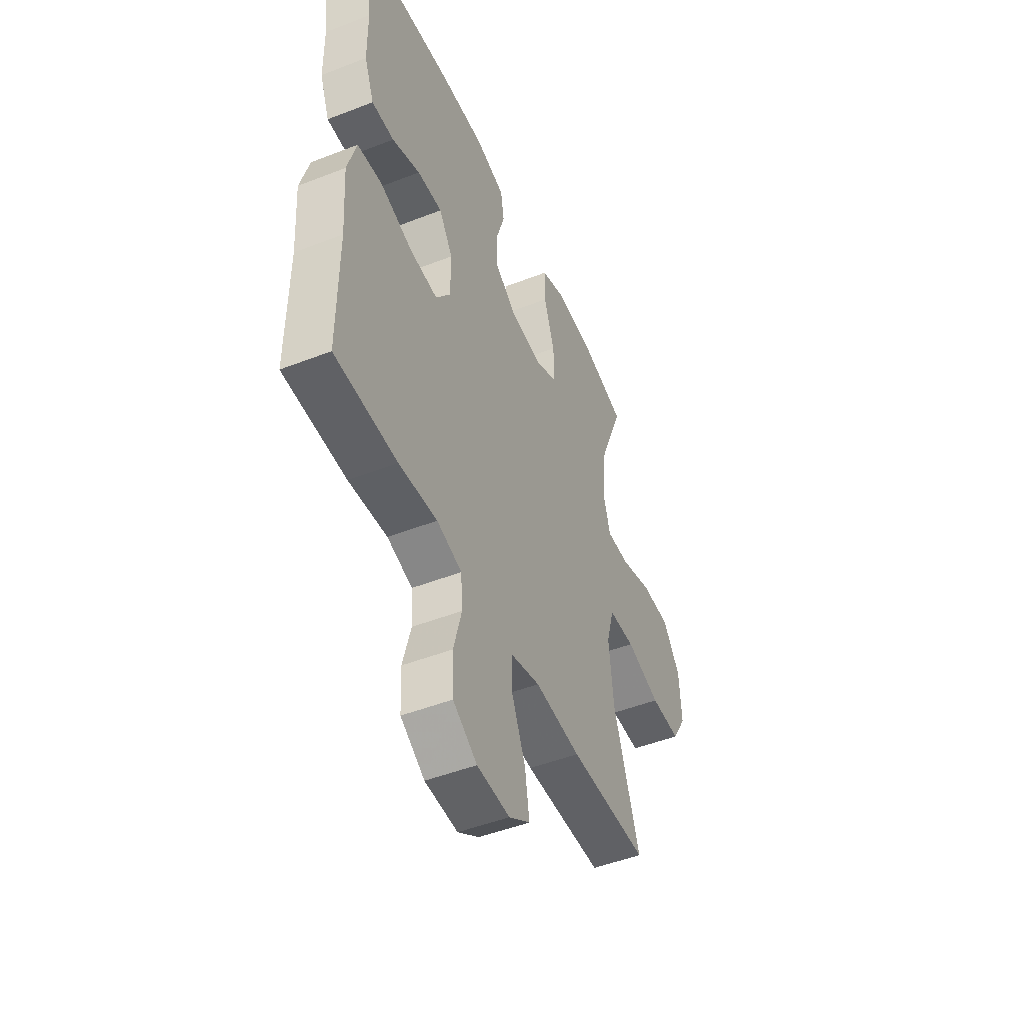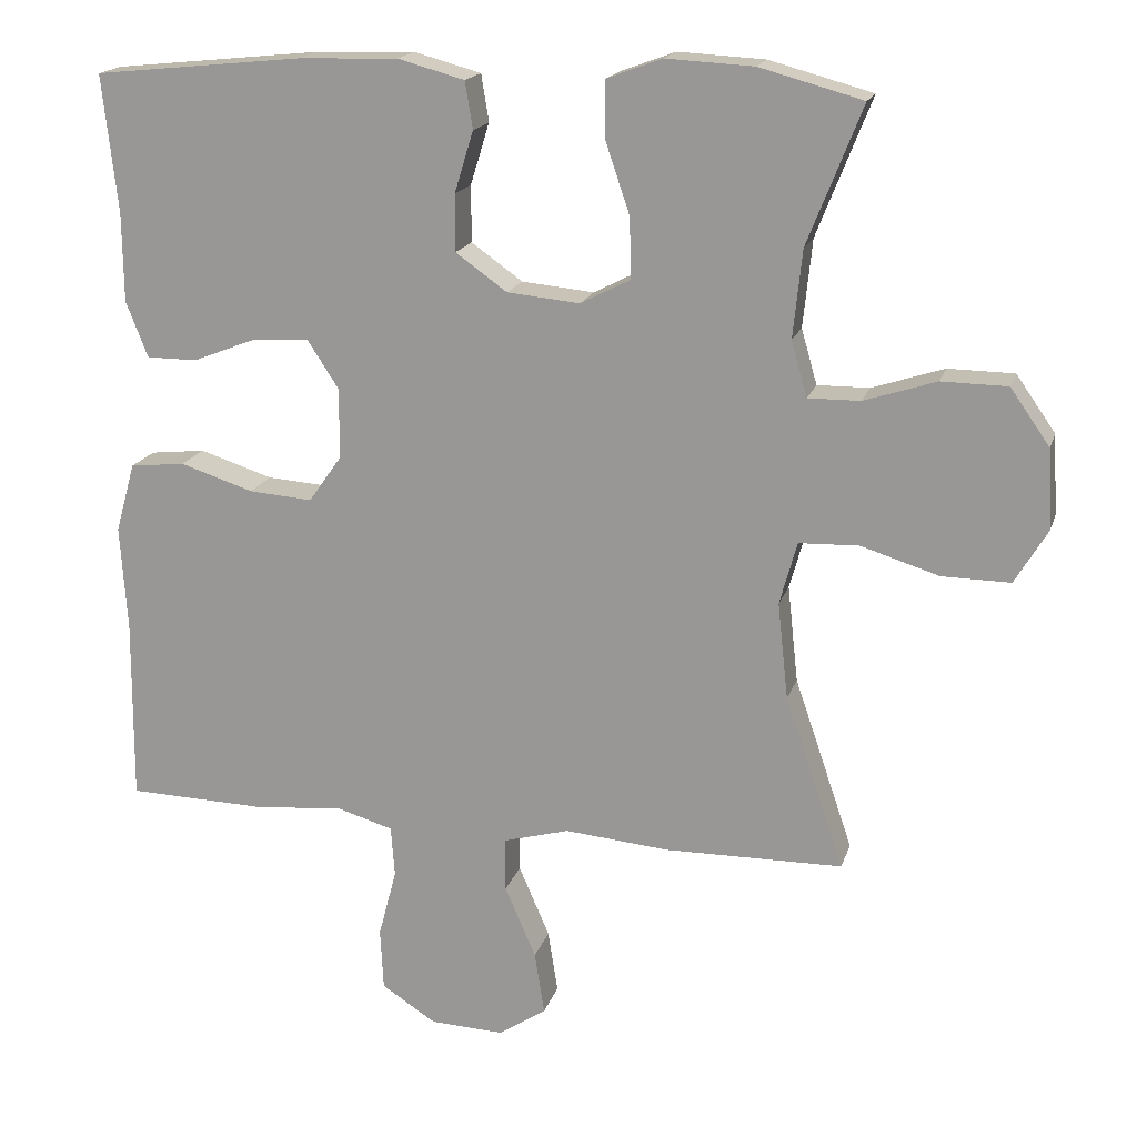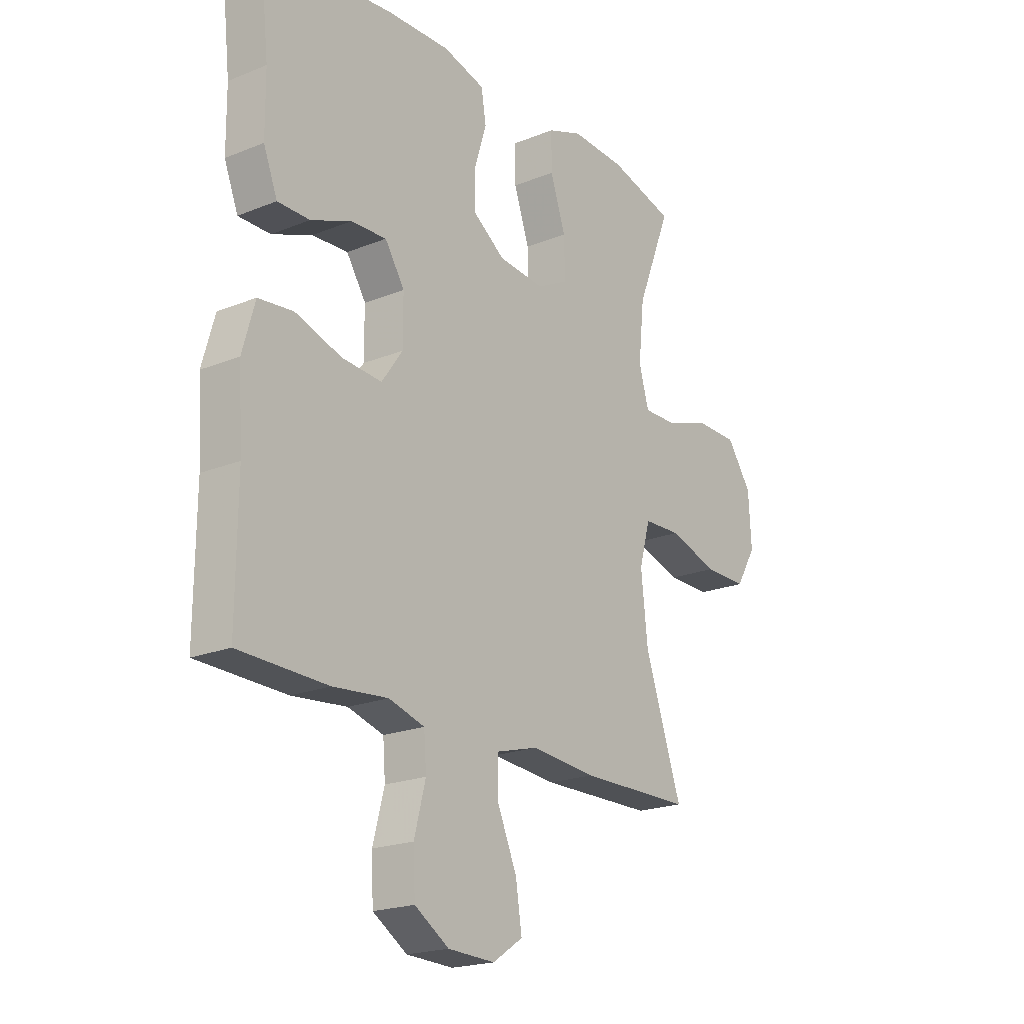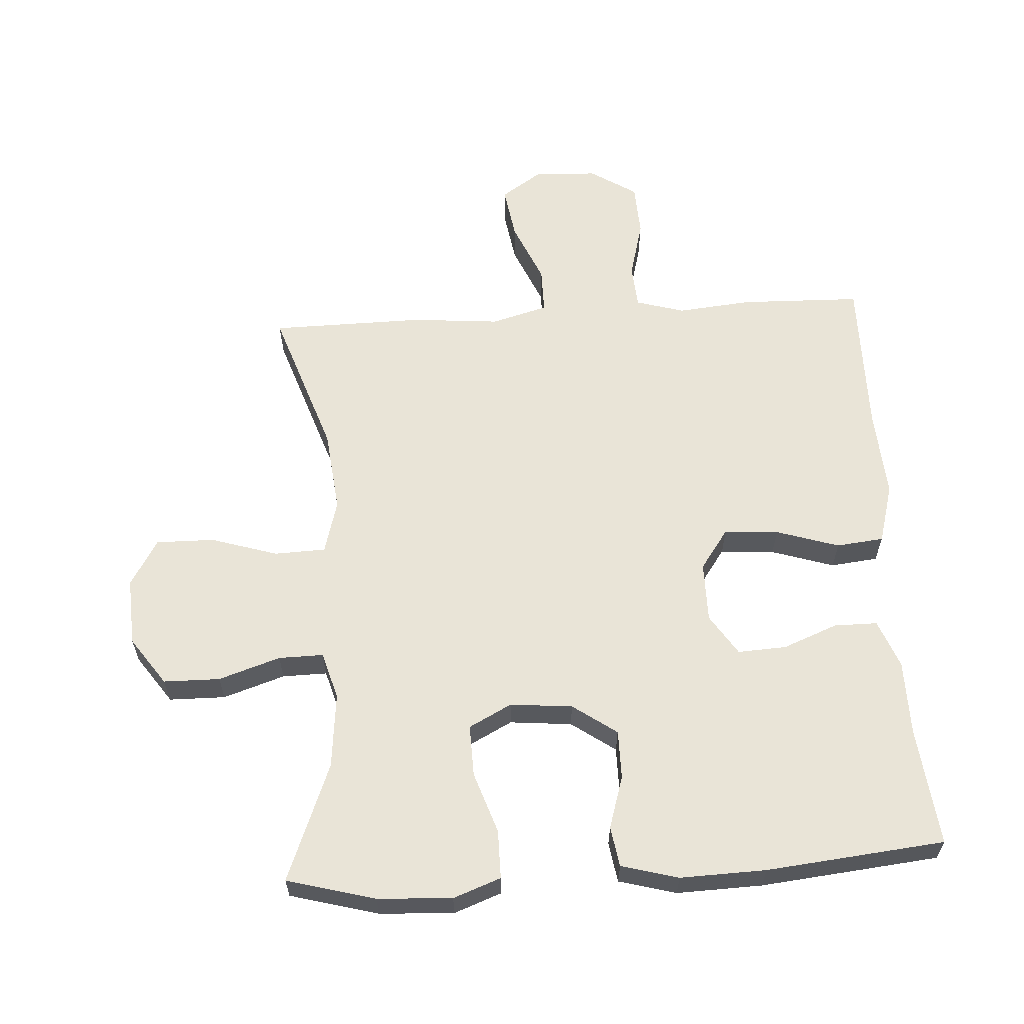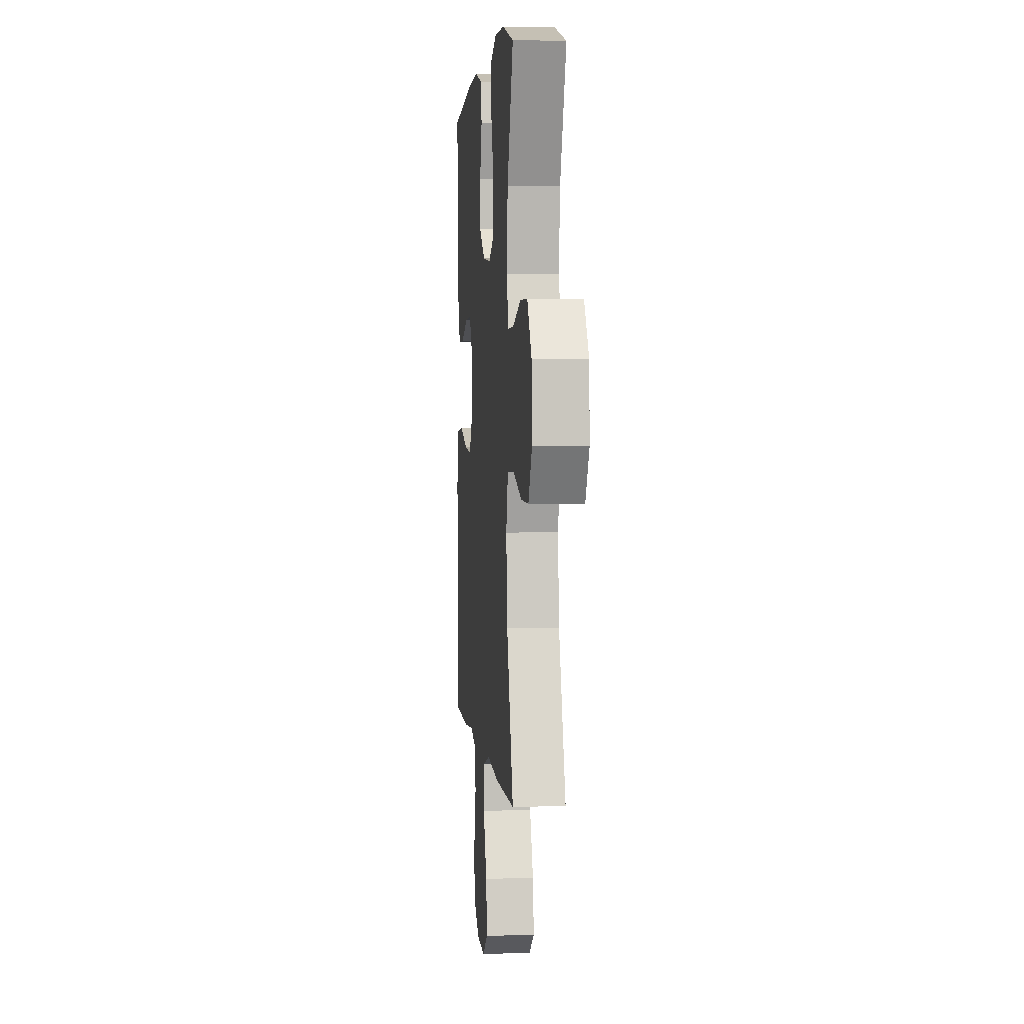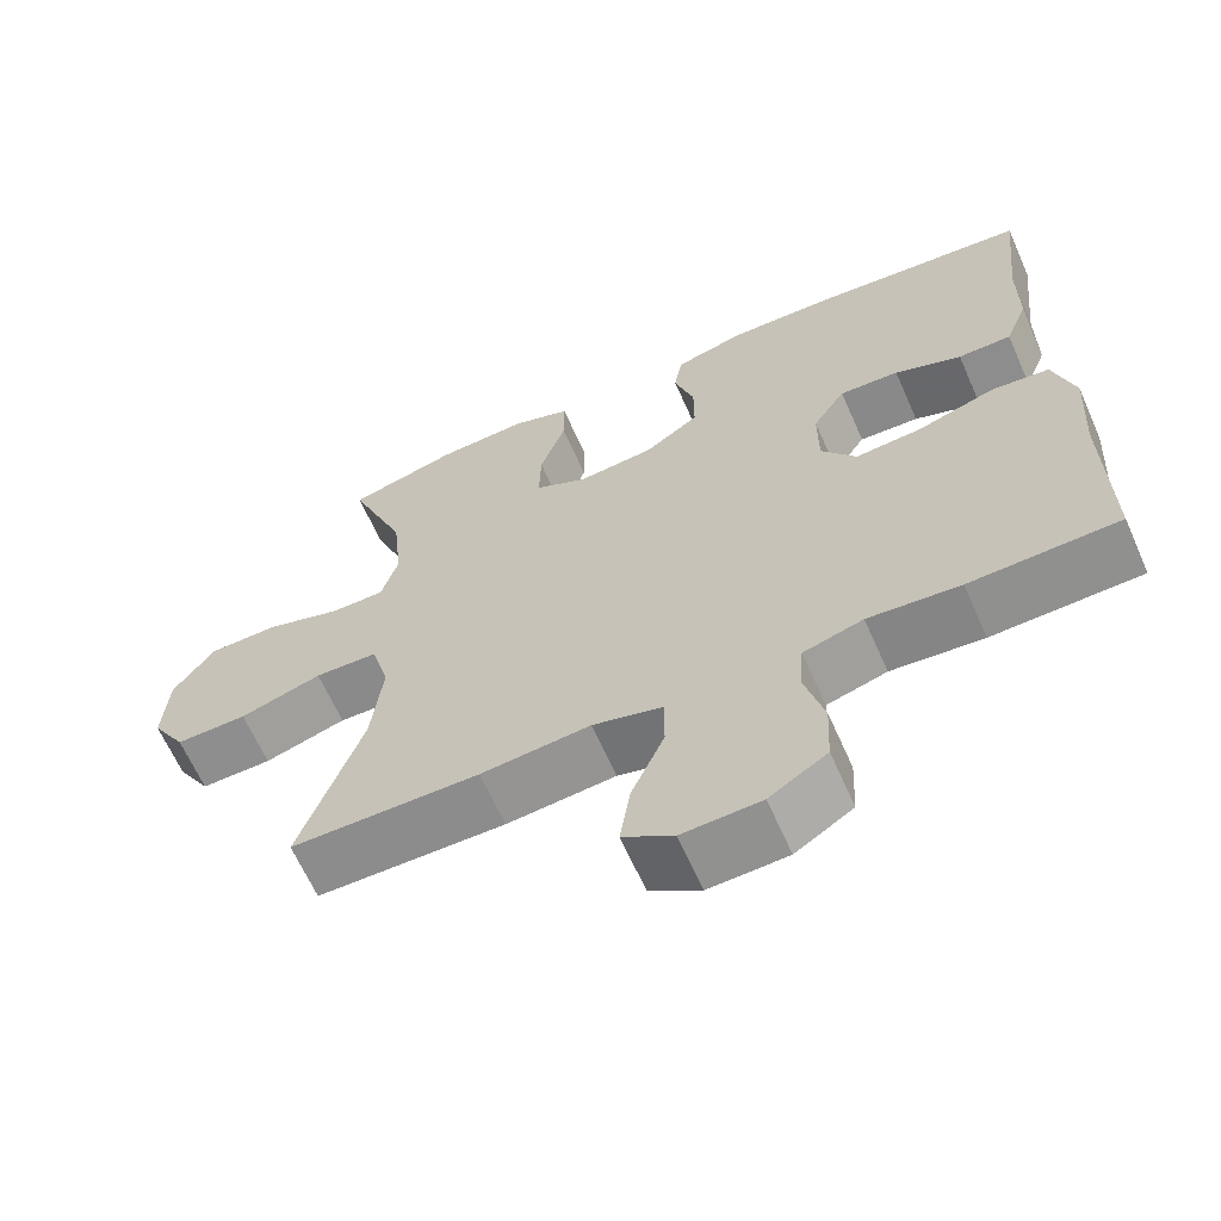
<metadata>
{"format":"obj","ext":"obj","renderer":"f3d","projection":"perspective","resolution":1024,"background":"white","views":[{"elev":-48.5,"azim":113.5,"up":"+Z"},{"elev":17.7,"azim":-164.9,"up":"+Z"},{"elev":-20.4,"azim":126.4,"up":"+Z"},{"elev":61.0,"azim":-3.5,"up":"+Y"},{"elev":3.0,"azim":-95.4,"up":"+Z"},{"elev":-64.7,"azim":23.9,"up":"+Z"}]}
</metadata>
<code>
v -0.5 0.07 0.5
v -0.364 0.07 0.537
v -0.249 0.07 0.543
v -0.176 0.07 0.516
v -0.176 0.07 0.441
v -0.208 0.07 0.347
v -0.21 0.07 0.267
v -0.144 0.07 0.233
v -0.048 0.07 0.242
v 0.02 0.07 0.29
v 0.02 0.07 0.365
v -0.005 0.07 0.446
v 0.005 0.07 0.508
v 0.093 0.07 0.532
v 0.225 0.07 0.528
v 0.5 0.07 0.5
v 0.48 0.07 0.318
v 0.479 0.07 0.201
v 0.45 0.07 0.127
v 0.383 0.07 0.127
v 0.299 0.07 0.16
v 0.224 0.07 0.164
v 0.183 0.07 0.101
v 0.183 0.07 0.008
v 0.227 0.07 -0.054
v 0.311 0.07 -0.048
v 0.408 0.07 -0.017
v 0.481 0.07 -0.025
v 0.507 0.07 -0.117
v 0.498 0.07 -0.256
v 0.5 0.07 -0.5
v 0.314 0.07 -0.505
v 0.199 0.07 -0.494
v 0.124 0.07 -0.516
v 0.119 0.07 -0.583
v 0.143 0.07 -0.674
v 0.139 0.07 -0.756
v 0.067 0.07 -0.802
v -0.031 0.07 -0.806
v -0.094 0.07 -0.764
v -0.081 0.07 -0.681
v -0.04 0.07 -0.586
v -0.04 0.07 -0.515
v -0.127 0.07 -0.491
v -0.264 0.07 -0.503
v -0.5 0.07 -0.5
v -0.422 0.07 -0.272
v -0.408 0.07 -0.144
v -0.431 0.07 -0.061
v -0.51 0.07 -0.058
v -0.613 0.07 -0.09
v -0.703 0.07 -0.091
v -0.746 0.07 -0.019
v -0.74 0.07 0.086
v -0.688 0.07 0.16
v -0.601 0.07 0.161
v -0.506 0.07 0.13
v -0.437 0.07 0.129
v -0.416 0.07 0.202
v -0.428 0.07 0.318
v -0.5 0 0.5
v -0.364 0 0.537
v -0.249 0 0.543
v -0.176 0 0.516
v -0.176 0 0.441
v -0.208 0 0.347
v -0.21 0 0.267
v -0.144 0 0.233
v -0.048 0 0.242
v 0.02 0 0.29
v 0.02 0 0.365
v -0.005 0 0.446
v 0.005 0 0.508
v 0.093 0 0.532
v 0.225 0 0.528
v 0.5 0 0.5
v 0.48 0 0.318
v 0.479 0 0.201
v 0.45 0 0.127
v 0.383 0 0.127
v 0.299 0 0.16
v 0.224 0 0.164
v 0.183 0 0.101
v 0.183 0 0.008
v 0.227 0 -0.054
v 0.311 0 -0.048
v 0.408 0 -0.017
v 0.481 0 -0.025
v 0.507 0 -0.117
v 0.498 0 -0.256
v 0.5 0 -0.5
v 0.314 0 -0.505
v 0.199 0 -0.494
v 0.124 0 -0.516
v 0.119 0 -0.583
v 0.143 0 -0.674
v 0.139 0 -0.756
v 0.067 0 -0.802
v -0.031 0 -0.806
v -0.094 0 -0.764
v -0.081 0 -0.681
v -0.04 0 -0.586
v -0.04 0 -0.515
v -0.127 0 -0.491
v -0.264 0 -0.503
v -0.5 0 -0.5
v -0.422 0 -0.272
v -0.408 0 -0.144
v -0.431 0 -0.061
v -0.51 0 -0.058
v -0.613 0 -0.09
v -0.703 0 -0.091
v -0.746 0 -0.019
v -0.74 0 0.086
v -0.688 0 0.16
v -0.601 0 0.161
v -0.506 0 0.13
v -0.437 0 0.129
v -0.416 0 0.202
v -0.428 0 0.318
f 55 56 57
f 54 55 57
f 53 54 57
f 52 53 57
f 51 52 57
f 50 51 57
f 49 50 57 58
f 48 49 58 59
f 44 45 46 47
f 43 44 47 48
f 40 41 42
f 39 40 42
f 38 39 42
f 37 38 42
f 36 37 42
f 35 36 42
f 34 35 42 43
f 43 48 59
f 34 43 59
f 33 34 59
f 33 59 60
f 32 33 60
f 31 32 60
f 30 31 60
f 28 29 30
f 27 28 30
f 26 27 30
f 19 20 21
f 18 19 21
f 17 18 21
f 17 21 22
f 16 17 22
f 15 16 22
f 14 15 22
f 13 14 22
f 12 13 22
f 11 12 22
f 10 11 22 23
f 4 5 6
f 3 4 6
f 2 3 6
f 1 2 6
f 60 1 6
f 60 6 7
f 25 26 30
f 25 30 60 7
f 9 10 23 24
f 8 9 24 25
f 7 8 25
f 117 116 115
f 117 115 114
f 117 114 113
f 117 113 112
f 117 112 111
f 117 111 110
f 118 117 110 109
f 119 118 109 108
f 107 106 105 104
f 108 107 104 103
f 102 101 100
f 102 100 99
f 102 99 98
f 102 98 97
f 102 97 96
f 102 96 95
f 103 102 95 94
f 119 108 103
f 119 103 94
f 119 94 93
f 120 119 93
f 120 93 92
f 120 92 91
f 120 91 90
f 90 89 88
f 90 88 87
f 90 87 86
f 81 80 79
f 81 79 78
f 81 78 77
f 82 81 77
f 82 77 76
f 82 76 75
f 82 75 74
f 82 74 73
f 82 73 72
f 82 72 71
f 83 82 71 70
f 66 65 64
f 66 64 63
f 66 63 62
f 66 62 61
f 66 61 120
f 67 66 120
f 90 86 85
f 67 120 90 85
f 84 83 70 69
f 85 84 69 68
f 85 68 67
f 1 61 62 2
f 2 62 63 3
f 3 63 64 4
f 4 64 65 5
f 5 65 66 6
f 6 66 67 7
f 7 67 68 8
f 8 68 69 9
f 9 69 70 10
f 10 70 71 11
f 11 71 72 12
f 12 72 73 13
f 13 73 74 14
f 14 74 75 15
f 15 75 76 16
f 16 76 77 17
f 17 77 78 18
f 18 78 79 19
f 19 79 80 20
f 20 80 81 21
f 21 81 82 22
f 22 82 83 23
f 23 83 84 24
f 24 84 85 25
f 25 85 86 26
f 26 86 87 27
f 27 87 88 28
f 28 88 89 29
f 29 89 90 30
f 30 90 91 31
f 31 91 92 32
f 32 92 93 33
f 33 93 94 34
f 34 94 95 35
f 35 95 96 36
f 36 96 97 37
f 37 97 98 38
f 38 98 99 39
f 39 99 100 40
f 40 100 101 41
f 41 101 102 42
f 42 102 103 43
f 43 103 104 44
f 44 104 105 45
f 45 105 106 46
f 46 106 107 47
f 47 107 108 48
f 48 108 109 49
f 49 109 110 50
f 50 110 111 51
f 51 111 112 52
f 52 112 113 53
f 53 113 114 54
f 54 114 115 55
f 55 115 116 56
f 56 116 117 57
f 57 117 118 58
f 58 118 119 59
f 59 119 120 60
f 60 120 61 1

</code>
